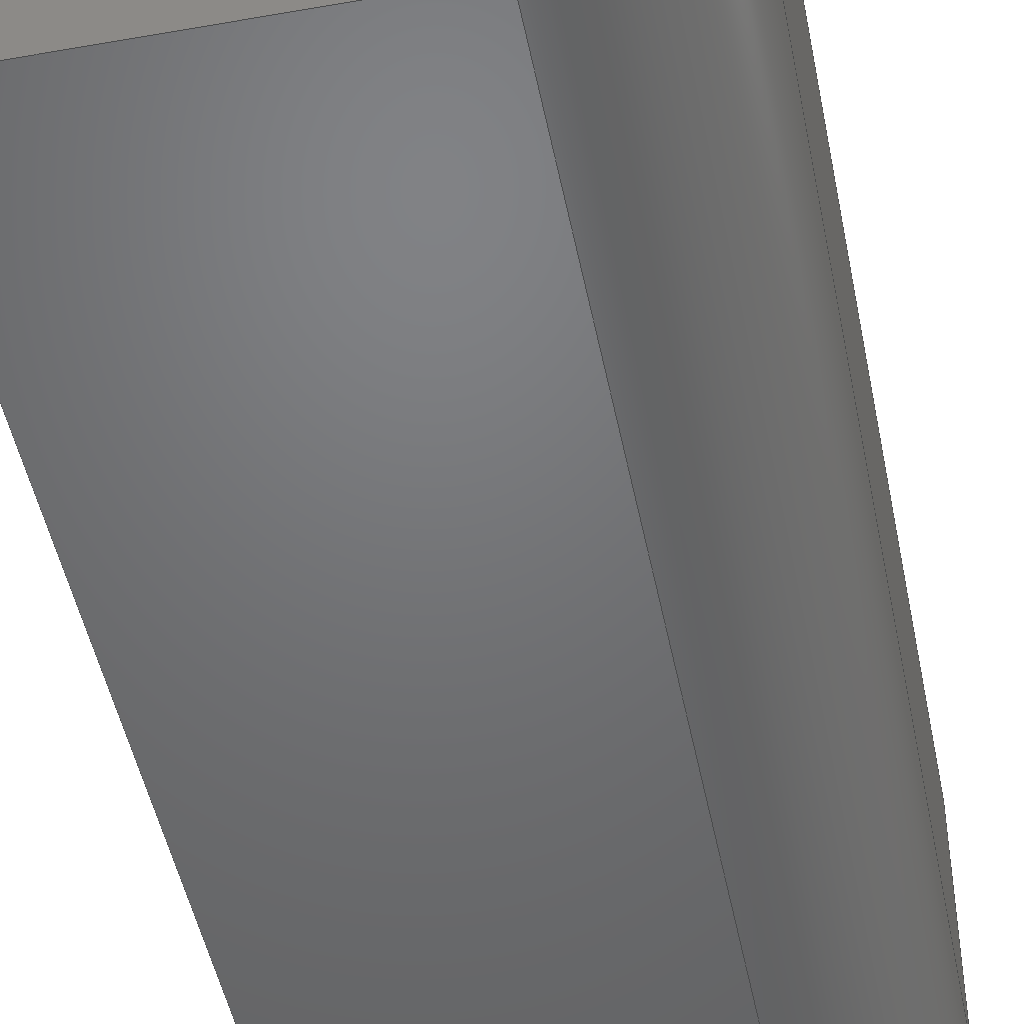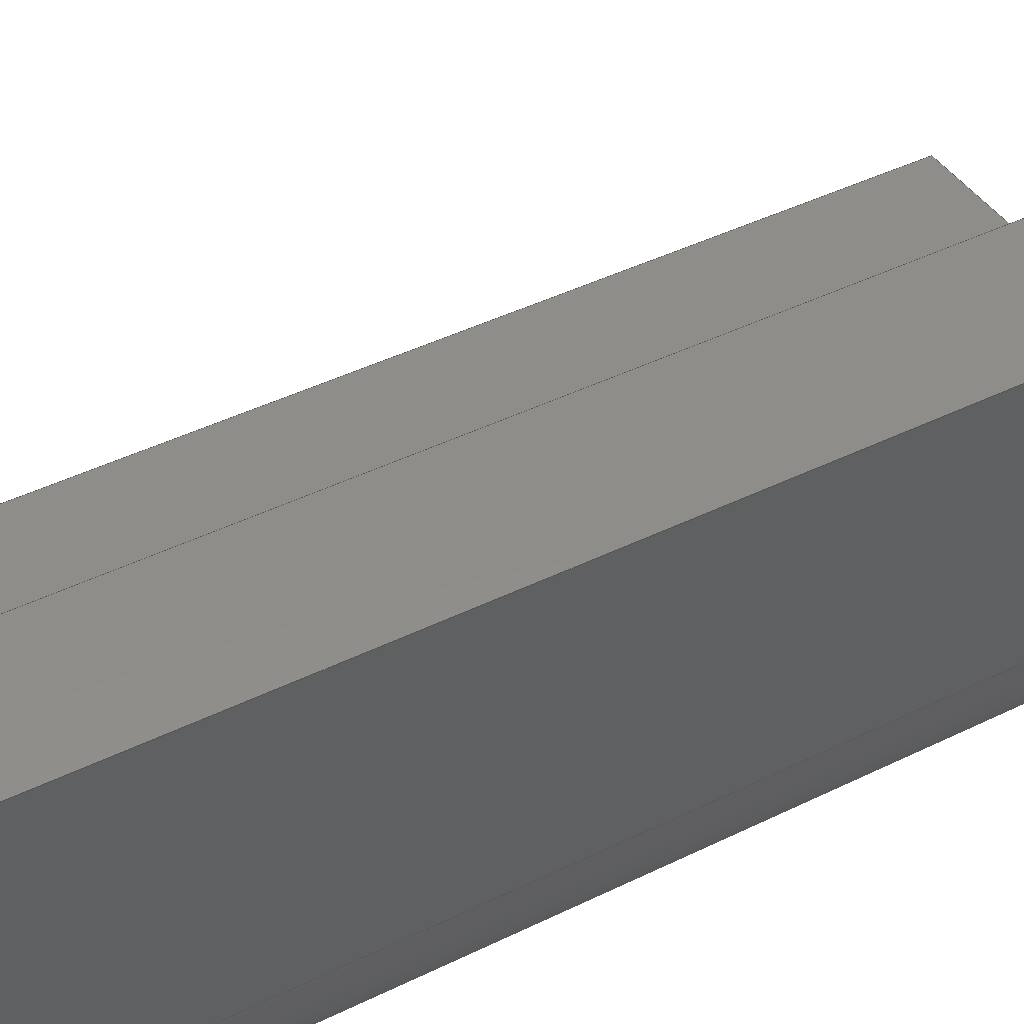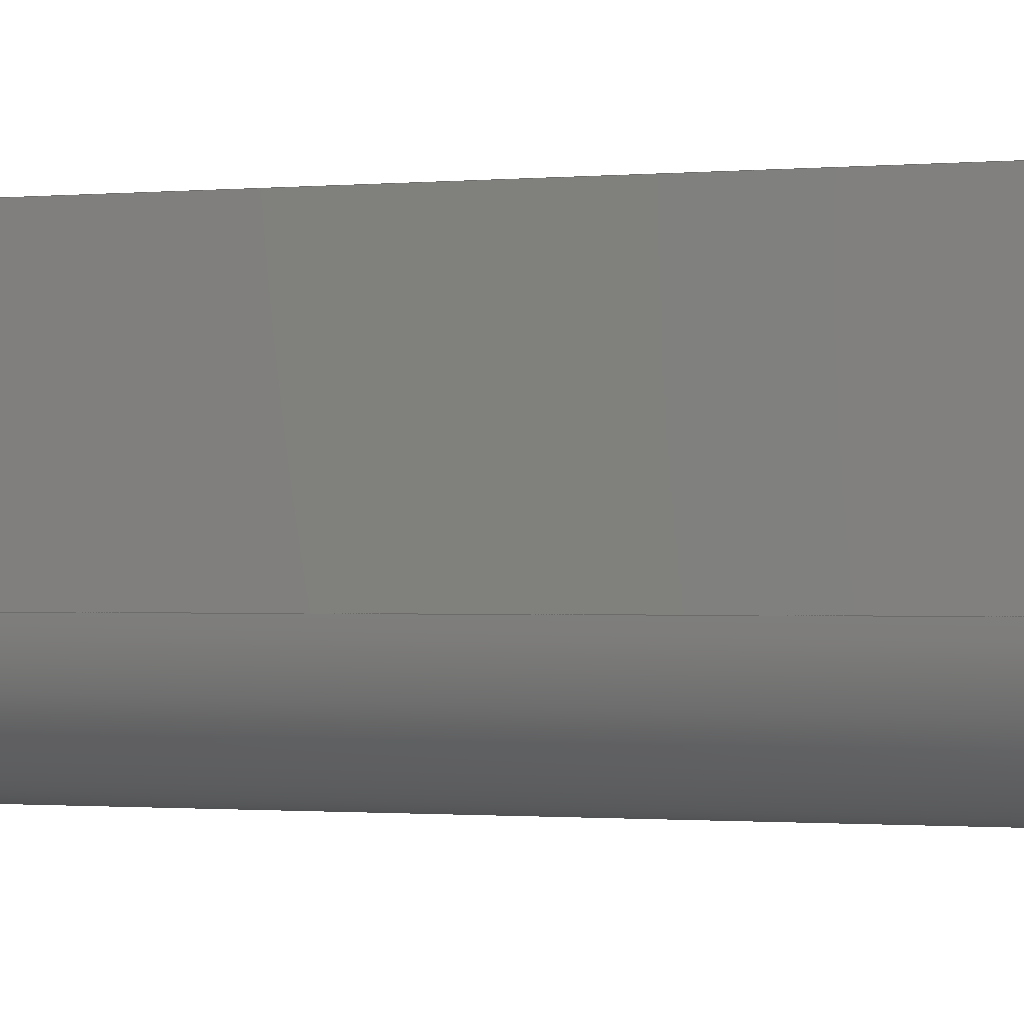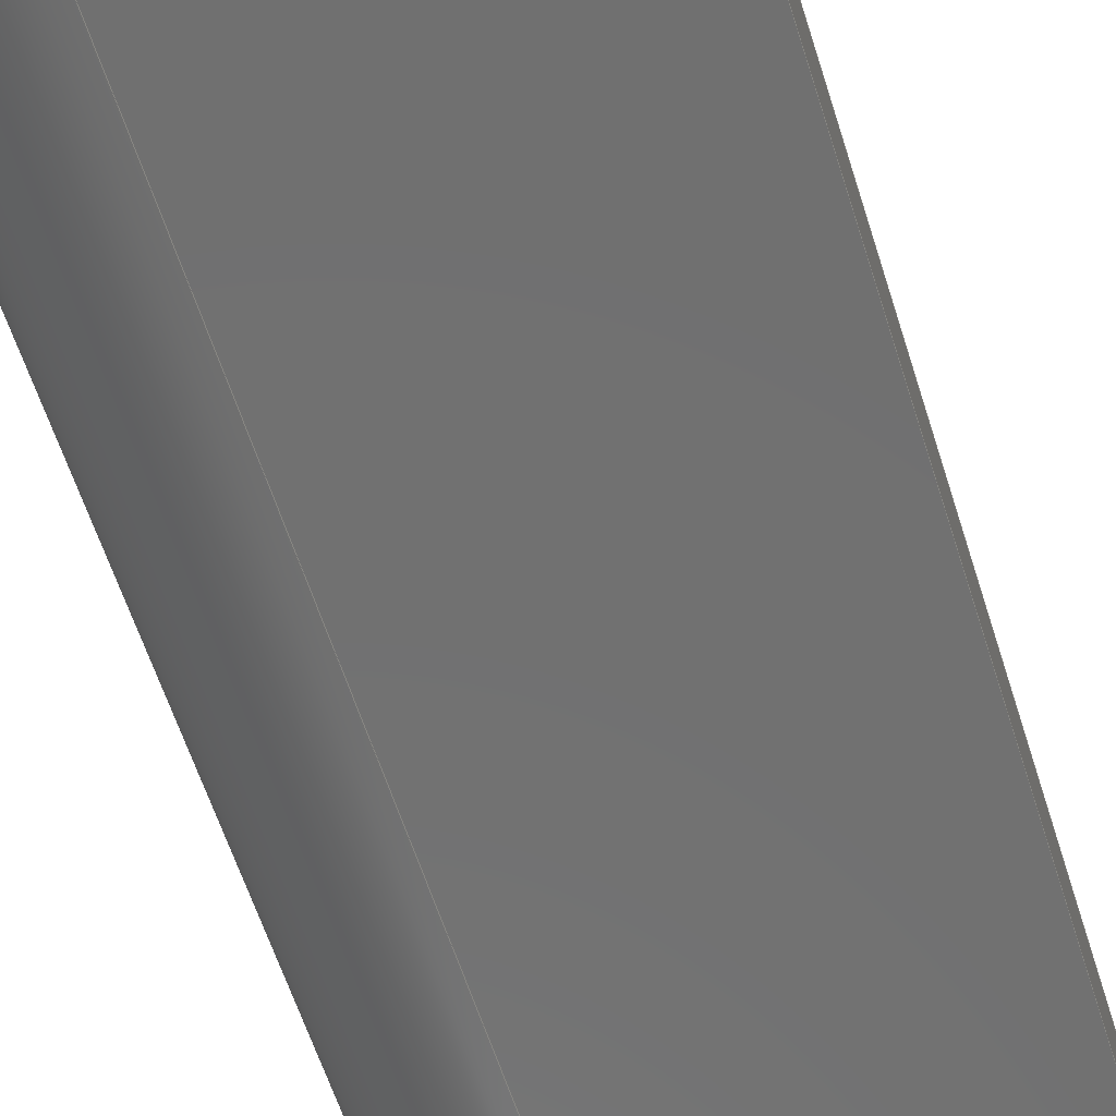
<metadata>
{"format":"step","ext":"step","renderer":"f3d","projection":"perspective","resolution":1024,"background":"white","views":[{"elev":-49.8,"azim":-168.5,"up":"+Y"},{"elev":42.2,"azim":-120.7,"up":"+Y"},{"elev":-0.9,"azim":-71.7,"up":"+Y"},{"elev":-62.4,"azim":17.8,"up":"+Y"}]}
</metadata>
<code>
ISO-10303-21;
DATA;
#1=MECHANICAL_DESIGN_GEOMETRIC_PRESENTATION_REPRESENTATION('',(#4),#310);
#2=SHAPE_REPRESENTATION_RELATIONSHIP('SRR','None',#317,#3);
#3=ADVANCED_BREP_SHAPE_REPRESENTATION('',(#5),#309);
#4=STYLED_ITEM('',(#327),#5);
#5=MANIFOLD_SOLID_BREP('Body1',#178);
#6=CIRCLE('',#195,2.54);
#7=CIRCLE('',#196,2.54);
#8=CIRCLE('',#201,2.54);
#9=CIRCLE('',#202,2.54);
#10=CYLINDRICAL_SURFACE('',#194,2.54);
#11=CYLINDRICAL_SURFACE('',#200,2.54);
#12=FACE_OUTER_BOUND('',#22,.T.);
#13=FACE_OUTER_BOUND('',#23,.T.);
#14=FACE_OUTER_BOUND('',#24,.T.);
#15=FACE_OUTER_BOUND('',#25,.T.);
#16=FACE_OUTER_BOUND('',#26,.T.);
#17=FACE_OUTER_BOUND('',#27,.T.);
#18=FACE_OUTER_BOUND('',#28,.T.);
#19=FACE_OUTER_BOUND('',#29,.T.);
#20=FACE_OUTER_BOUND('',#30,.T.);
#21=FACE_OUTER_BOUND('',#31,.T.);
#22=EDGE_LOOP('',(#112,#113,#114,#115));
#23=EDGE_LOOP('',(#116,#117,#118,#119));
#24=EDGE_LOOP('',(#120,#121,#122,#123));
#25=EDGE_LOOP('',(#124,#125,#126,#127));
#26=EDGE_LOOP('',(#128,#129,#130,#131));
#27=EDGE_LOOP('',(#132,#133,#134,#135));
#28=EDGE_LOOP('',(#136,#137,#138,#139));
#29=EDGE_LOOP('',(#140,#141,#142,#143));
#30=EDGE_LOOP('',(#144,#145,#146,#147,#148,#149,#150,#151));
#31=EDGE_LOOP('',(#152,#153,#154,#155,#156,#157,#158,#159));
#32=LINE('',#260,#52);
#33=LINE('',#262,#53);
#34=LINE('',#264,#54);
#35=LINE('',#265,#55);
#36=LINE('',#268,#56);
#37=LINE('',#270,#57);
#38=LINE('',#271,#58);
#39=LINE('',#277,#59);
#40=LINE('',#280,#60);
#41=LINE('',#282,#61);
#42=LINE('',#283,#62);
#43=LINE('',#286,#63);
#44=LINE('',#288,#64);
#45=LINE('',#289,#65);
#46=LINE('',#292,#66);
#47=LINE('',#294,#67);
#48=LINE('',#295,#68);
#49=LINE('',#301,#69);
#50=LINE('',#303,#70);
#51=LINE('',#304,#71);
#52=VECTOR('',#210,1);
#53=VECTOR('',#211,1);
#54=VECTOR('',#212,1);
#55=VECTOR('',#213,1);
#56=VECTOR('',#216,1);
#57=VECTOR('',#217,1);
#58=VECTOR('',#218,1);
#59=VECTOR('',#225,1);
#60=VECTOR('',#228,1);
#61=VECTOR('',#229,1);
#62=VECTOR('',#230,1);
#63=VECTOR('',#233,1);
#64=VECTOR('',#234,1);
#65=VECTOR('',#235,1);
#66=VECTOR('',#238,1);
#67=VECTOR('',#239,1);
#68=VECTOR('',#240,1);
#69=VECTOR('',#247,1);
#70=VECTOR('',#250,1);
#71=VECTOR('',#251,1);
#72=VERTEX_POINT('',#258);
#73=VERTEX_POINT('',#259);
#74=VERTEX_POINT('',#261);
#75=VERTEX_POINT('',#263);
#76=VERTEX_POINT('',#267);
#77=VERTEX_POINT('',#269);
#78=VERTEX_POINT('',#273);
#79=VERTEX_POINT('',#275);
#80=VERTEX_POINT('',#279);
#81=VERTEX_POINT('',#281);
#82=VERTEX_POINT('',#285);
#83=VERTEX_POINT('',#287);
#84=VERTEX_POINT('',#291);
#85=VERTEX_POINT('',#293);
#86=VERTEX_POINT('',#297);
#87=VERTEX_POINT('',#299);
#88=EDGE_CURVE('',#72,#73,#32,.T.);
#89=EDGE_CURVE('',#72,#74,#33,.T.);
#90=EDGE_CURVE('',#75,#74,#34,.T.);
#91=EDGE_CURVE('',#73,#75,#35,.T.);
#92=EDGE_CURVE('',#76,#73,#36,.T.);
#93=EDGE_CURVE('',#77,#75,#37,.T.);
#94=EDGE_CURVE('',#76,#77,#38,.T.);
#95=EDGE_CURVE('',#76,#78,#6,.T.);
#96=EDGE_CURVE('',#79,#77,#7,.T.);
#97=EDGE_CURVE('',#78,#79,#39,.T.);
#98=EDGE_CURVE('',#80,#78,#40,.T.);
#99=EDGE_CURVE('',#81,#79,#41,.T.);
#100=EDGE_CURVE('',#80,#81,#42,.T.);
#101=EDGE_CURVE('',#82,#80,#43,.T.);
#102=EDGE_CURVE('',#83,#81,#44,.T.);
#103=EDGE_CURVE('',#82,#83,#45,.T.);
#104=EDGE_CURVE('',#84,#82,#46,.T.);
#105=EDGE_CURVE('',#85,#83,#47,.T.);
#106=EDGE_CURVE('',#84,#85,#48,.T.);
#107=EDGE_CURVE('',#86,#84,#8,.T.);
#108=EDGE_CURVE('',#87,#85,#9,.T.);
#109=EDGE_CURVE('',#86,#87,#49,.T.);
#110=EDGE_CURVE('',#72,#86,#50,.T.);
#111=EDGE_CURVE('',#74,#87,#51,.T.);
#112=ORIENTED_EDGE('',*,*,#88,.F.);
#113=ORIENTED_EDGE('',*,*,#89,.T.);
#114=ORIENTED_EDGE('',*,*,#90,.F.);
#115=ORIENTED_EDGE('',*,*,#91,.F.);
#116=ORIENTED_EDGE('',*,*,#92,.T.);
#117=ORIENTED_EDGE('',*,*,#91,.T.);
#118=ORIENTED_EDGE('',*,*,#93,.F.);
#119=ORIENTED_EDGE('',*,*,#94,.F.);
#120=ORIENTED_EDGE('',*,*,#95,.F.);
#121=ORIENTED_EDGE('',*,*,#94,.T.);
#122=ORIENTED_EDGE('',*,*,#96,.F.);
#123=ORIENTED_EDGE('',*,*,#97,.F.);
#124=ORIENTED_EDGE('',*,*,#98,.T.);
#125=ORIENTED_EDGE('',*,*,#97,.T.);
#126=ORIENTED_EDGE('',*,*,#99,.F.);
#127=ORIENTED_EDGE('',*,*,#100,.F.);
#128=ORIENTED_EDGE('',*,*,#101,.T.);
#129=ORIENTED_EDGE('',*,*,#100,.T.);
#130=ORIENTED_EDGE('',*,*,#102,.F.);
#131=ORIENTED_EDGE('',*,*,#103,.F.);
#132=ORIENTED_EDGE('',*,*,#104,.T.);
#133=ORIENTED_EDGE('',*,*,#103,.T.);
#134=ORIENTED_EDGE('',*,*,#105,.F.);
#135=ORIENTED_EDGE('',*,*,#106,.F.);
#136=ORIENTED_EDGE('',*,*,#107,.T.);
#137=ORIENTED_EDGE('',*,*,#106,.T.);
#138=ORIENTED_EDGE('',*,*,#108,.F.);
#139=ORIENTED_EDGE('',*,*,#109,.F.);
#140=ORIENTED_EDGE('',*,*,#110,.T.);
#141=ORIENTED_EDGE('',*,*,#109,.T.);
#142=ORIENTED_EDGE('',*,*,#111,.F.);
#143=ORIENTED_EDGE('',*,*,#89,.F.);
#144=ORIENTED_EDGE('',*,*,#111,.T.);
#145=ORIENTED_EDGE('',*,*,#108,.T.);
#146=ORIENTED_EDGE('',*,*,#105,.T.);
#147=ORIENTED_EDGE('',*,*,#102,.T.);
#148=ORIENTED_EDGE('',*,*,#99,.T.);
#149=ORIENTED_EDGE('',*,*,#96,.T.);
#150=ORIENTED_EDGE('',*,*,#93,.T.);
#151=ORIENTED_EDGE('',*,*,#90,.T.);
#152=ORIENTED_EDGE('',*,*,#110,.F.);
#153=ORIENTED_EDGE('',*,*,#88,.T.);
#154=ORIENTED_EDGE('',*,*,#92,.F.);
#155=ORIENTED_EDGE('',*,*,#95,.T.);
#156=ORIENTED_EDGE('',*,*,#98,.F.);
#157=ORIENTED_EDGE('',*,*,#101,.F.);
#158=ORIENTED_EDGE('',*,*,#104,.F.);
#159=ORIENTED_EDGE('',*,*,#107,.F.);
#160=PLANE('',#192);
#161=PLANE('',#193);
#162=PLANE('',#197);
#163=PLANE('',#198);
#164=PLANE('',#199);
#165=PLANE('',#203);
#166=PLANE('',#204);
#167=PLANE('',#205);
#168=ADVANCED_FACE('',(#12),#160,.T.);
#169=ADVANCED_FACE('',(#13),#161,.T.);
#170=ADVANCED_FACE('',(#14),#10,.F.);
#171=ADVANCED_FACE('',(#15),#162,.T.);
#172=ADVANCED_FACE('',(#16),#163,.T.);
#173=ADVANCED_FACE('',(#17),#164,.T.);
#174=ADVANCED_FACE('',(#18),#11,.T.);
#175=ADVANCED_FACE('',(#19),#165,.T.);
#176=ADVANCED_FACE('',(#20),#166,.T.);
#177=ADVANCED_FACE('',(#21),#167,.F.);
#178=CLOSED_SHELL('',(#168,#169,#170,#171,#172,#173,#174,#175,#176,#177));
#179=DERIVED_UNIT_ELEMENT(#181,1);
#180=DERIVED_UNIT_ELEMENT(#312,3);
#181=(
MASS_UNIT()
NAMED_UNIT(*)
SI_UNIT(.KILO.,.GRAM.)
);
#182=DERIVED_UNIT((#179,#180));
#183=MEASURE_REPRESENTATION_ITEM('density measure',
POSITIVE_RATIO_MEASURE(7850),#182);
#184=PROPERTY_DEFINITION_REPRESENTATION(#189,#186);
#185=PROPERTY_DEFINITION_REPRESENTATION(#190,#187);
#186=REPRESENTATION('material name',(#188),#309);
#187=REPRESENTATION('density',(#183),#309);
#188=DESCRIPTIVE_REPRESENTATION_ITEM('Steel','Steel');
#189=PROPERTY_DEFINITION('material property','material name',#319);
#190=PROPERTY_DEFINITION('material property','density of part',#319);
#191=AXIS2_PLACEMENT_3D('placement',#256,#206,#207);
#192=AXIS2_PLACEMENT_3D('',#257,#208,#209);
#193=AXIS2_PLACEMENT_3D('',#266,#214,#215);
#194=AXIS2_PLACEMENT_3D('',#272,#219,#220);
#195=AXIS2_PLACEMENT_3D('',#274,#221,#222);
#196=AXIS2_PLACEMENT_3D('',#276,#223,#224);
#197=AXIS2_PLACEMENT_3D('',#278,#226,#227);
#198=AXIS2_PLACEMENT_3D('',#284,#231,#232);
#199=AXIS2_PLACEMENT_3D('',#290,#236,#237);
#200=AXIS2_PLACEMENT_3D('',#296,#241,#242);
#201=AXIS2_PLACEMENT_3D('',#298,#243,#244);
#202=AXIS2_PLACEMENT_3D('',#300,#245,#246);
#203=AXIS2_PLACEMENT_3D('',#302,#248,#249);
#204=AXIS2_PLACEMENT_3D('',#305,#252,#253);
#205=AXIS2_PLACEMENT_3D('',#306,#254,#255);
#206=DIRECTION('axis',(0,0,1));
#207=DIRECTION('refdir',(1,0,0));
#208=DIRECTION('center_axis',(-1.725e-16,1,0));
#209=DIRECTION('ref_axis',(-1,-1.725e-16,0));
#210=DIRECTION('',(1,1.725e-16,0));
#211=DIRECTION('',(0,0,1));
#212=DIRECTION('',(-1,-1.725e-16,0));
#213=DIRECTION('',(0,0,1));
#214=DIRECTION('center_axis',(1,3.784e-16,0));
#215=DIRECTION('ref_axis',(-3.784e-16,1,0));
#216=DIRECTION('',(-3.784e-16,1,0));
#217=DIRECTION('',(-3.784e-16,1,0));
#218=DIRECTION('',(0,0,1));
#219=DIRECTION('center_axis',(0,0,1));
#220=DIRECTION('ref_axis',(-1,-1.748e-16,0));
#221=DIRECTION('center_axis',(0,0,1));
#222=DIRECTION('ref_axis',(-1,-1.748e-16,0));
#223=DIRECTION('center_axis',(0,0,-1));
#224=DIRECTION('ref_axis',(-1,-1.748e-16,0));
#225=DIRECTION('',(0,0,1));
#226=DIRECTION('center_axis',(1.03e-16,1,0));
#227=DIRECTION('ref_axis',(-1,1.03e-16,0));
#228=DIRECTION('',(-1,1.03e-16,0));
#229=DIRECTION('',(-1,1.03e-16,0));
#230=DIRECTION('',(0,0,1));
#231=DIRECTION('center_axis',(1,0,0));
#232=DIRECTION('ref_axis',(0,1,0));
#233=DIRECTION('',(0,1,0));
#234=DIRECTION('',(0,1,0));
#235=DIRECTION('',(0,0,1));
#236=DIRECTION('center_axis',(0.0146,-0.9999,0));
#237=DIRECTION('ref_axis',(0.9999,0.0146,0));
#238=DIRECTION('',(0.9999,0.0146,0));
#239=DIRECTION('',(0.9999,0.0146,0));
#240=DIRECTION('',(0,0,1));
#241=DIRECTION('center_axis',(0,0,1));
#242=DIRECTION('ref_axis',(-0.9999,-0.01397,0));
#243=DIRECTION('center_axis',(0,0,1));
#244=DIRECTION('ref_axis',(-0.9999,-0.01397,0));
#245=DIRECTION('center_axis',(0,0,1));
#246=DIRECTION('ref_axis',(-0.9999,-0.01397,0));
#247=DIRECTION('',(0,0,1));
#248=DIRECTION('center_axis',(-0.9999,-0.01397,0));
#249=DIRECTION('ref_axis',(0.01397,-0.9999,0));
#250=DIRECTION('',(0.01397,-0.9999,0));
#251=DIRECTION('',(0.01397,-0.9999,0));
#252=DIRECTION('center_axis',(0,0,1));
#253=DIRECTION('ref_axis',(1,0,0));
#254=DIRECTION('center_axis',(0,0,1));
#255=DIRECTION('ref_axis',(1,0,0));
#256=CARTESIAN_POINT('',(0,0,0));
#257=CARTESIAN_POINT('Origin',(3.803,3.81,0));
#258=CARTESIAN_POINT('',(1.228,3.81,0));
#259=CARTESIAN_POINT('',(3.803,3.81,0));
#260=CARTESIAN_POINT('',(1.228,3.81,0));
#261=CARTESIAN_POINT('',(1.228,3.81,20.32));
#262=CARTESIAN_POINT('',(1.228,3.81,0));
#263=CARTESIAN_POINT('',(3.803,3.81,20.32));
#264=CARTESIAN_POINT('',(1.228,3.81,20.32));
#265=CARTESIAN_POINT('',(3.803,3.81,0));
#266=CARTESIAN_POINT('Origin',(3.803,1.463,0));
#267=CARTESIAN_POINT('',(3.803,1.463,0));
#268=CARTESIAN_POINT('',(3.803,1.463,0));
#269=CARTESIAN_POINT('',(3.803,1.463,20.32));
#270=CARTESIAN_POINT('',(3.803,1.463,20.32));
#271=CARTESIAN_POINT('',(3.803,1.463,0));
#272=CARTESIAN_POINT('Origin',(6.343,1.463,0));
#273=CARTESIAN_POINT('',(6.343,-1.077,0));
#274=CARTESIAN_POINT('Origin',(6.343,1.463,0));
#275=CARTESIAN_POINT('',(6.343,-1.077,20.32));
#276=CARTESIAN_POINT('Origin',(6.343,1.463,20.32));
#277=CARTESIAN_POINT('',(6.343,-1.077,0));
#278=CARTESIAN_POINT('Origin',(10.65,-1.077,0));
#279=CARTESIAN_POINT('',(10.65,-1.077,0));
#280=CARTESIAN_POINT('',(10.65,-1.077,0));
#281=CARTESIAN_POINT('',(10.65,-1.077,20.32));
#282=CARTESIAN_POINT('',(10.65,-1.077,20.32));
#283=CARTESIAN_POINT('',(10.65,-1.077,0));
#284=CARTESIAN_POINT('Origin',(10.65,-3.617,0));
#285=CARTESIAN_POINT('',(10.65,-3.617,0));
#286=CARTESIAN_POINT('',(10.65,-3.617,0));
#287=CARTESIAN_POINT('',(10.65,-3.617,20.32));
#288=CARTESIAN_POINT('',(10.65,-3.617,20.32));
#289=CARTESIAN_POINT('',(10.65,-3.617,0));
#290=CARTESIAN_POINT('Origin',(3.875,-3.716,0));
#291=CARTESIAN_POINT('',(3.875,-3.716,0));
#292=CARTESIAN_POINT('',(3.875,-3.716,0));
#293=CARTESIAN_POINT('',(3.875,-3.716,20.32));
#294=CARTESIAN_POINT('',(3.875,-3.716,20.32));
#295=CARTESIAN_POINT('',(3.875,-3.716,0));
#296=CARTESIAN_POINT('Origin',(3.838,-1.176,0));
#297=CARTESIAN_POINT('',(1.298,-1.212,0));
#298=CARTESIAN_POINT('Origin',(3.838,-1.176,0));
#299=CARTESIAN_POINT('',(1.298,-1.212,20.32));
#300=CARTESIAN_POINT('Origin',(3.838,-1.176,20.32));
#301=CARTESIAN_POINT('',(1.298,-1.212,0));
#302=CARTESIAN_POINT('Origin',(1.228,3.81,0));
#303=CARTESIAN_POINT('',(1.228,3.81,0));
#304=CARTESIAN_POINT('',(1.228,3.81,20.32));
#305=CARTESIAN_POINT('Origin',(5.941,0.04673,20.32));
#306=CARTESIAN_POINT('Origin',(5.941,0.04673,0));
#307=UNCERTAINTY_MEASURE_WITH_UNIT(LENGTH_MEASURE(0.001),#311,
'DISTANCE_ACCURACY_VALUE',
'Maximum model space distance between geometric entities at asserted c
onnectivities');
#308=UNCERTAINTY_MEASURE_WITH_UNIT(LENGTH_MEASURE(0.001),#311,
'DISTANCE_ACCURACY_VALUE',
'Maximum model space distance between geometric entities at asserted c
onnectivities');
#309=(
GEOMETRIC_REPRESENTATION_CONTEXT(3)
GLOBAL_UNCERTAINTY_ASSIGNED_CONTEXT((#307))
GLOBAL_UNIT_ASSIGNED_CONTEXT((#311,#313,#314))
REPRESENTATION_CONTEXT('','3D')
);
#310=(
GEOMETRIC_REPRESENTATION_CONTEXT(3)
GLOBAL_UNCERTAINTY_ASSIGNED_CONTEXT((#308))
GLOBAL_UNIT_ASSIGNED_CONTEXT((#311,#313,#314))
REPRESENTATION_CONTEXT('','3D')
);
#311=(
LENGTH_UNIT()
NAMED_UNIT(*)
SI_UNIT(.CENTI.,.METRE.)
);
#312=(
LENGTH_UNIT()
NAMED_UNIT(*)
SI_UNIT($,.METRE.)
);
#313=(
NAMED_UNIT(*)
PLANE_ANGLE_UNIT()
SI_UNIT($,.RADIAN.)
);
#314=(
NAMED_UNIT(*)
SI_UNIT($,.STERADIAN.)
SOLID_ANGLE_UNIT()
);
#315=SHAPE_DEFINITION_REPRESENTATION(#316,#317);
#316=PRODUCT_DEFINITION_SHAPE('',$,#319);
#317=SHAPE_REPRESENTATION('',(#191),#309);
#318=PRODUCT_DEFINITION_CONTEXT('part definition',#323,'design');
#319=PRODUCT_DEFINITION('Untitled','Untitled',#320,#318);
#320=PRODUCT_DEFINITION_FORMATION('',$,#325);
#321=PRODUCT_RELATED_PRODUCT_CATEGORY('Untitled','Untitled',(#325));
#322=APPLICATION_PROTOCOL_DEFINITION('international standard',
'automotive_design',2009,#323);
#323=APPLICATION_CONTEXT(
'Core Data for Automotive Mechanical Design Process');
#324=PRODUCT_CONTEXT('part definition',#323,'mechanical');
#325=PRODUCT('Untitled','Untitled',$,(#324));
#326=PRESENTATION_STYLE_ASSIGNMENT((#328));
#327=PRESENTATION_STYLE_ASSIGNMENT((#329));
#328=SURFACE_STYLE_USAGE(.BOTH.,#330);
#329=SURFACE_STYLE_USAGE(.BOTH.,#331);
#330=SURFACE_SIDE_STYLE('',(#332));
#331=SURFACE_SIDE_STYLE('',(#333));
#332=SURFACE_STYLE_FILL_AREA(#334);
#333=SURFACE_STYLE_FILL_AREA(#335);
#334=FILL_AREA_STYLE('Steel - Satin',(#336));
#335=FILL_AREA_STYLE('Pine',(#337));
#336=FILL_AREA_STYLE_COLOUR('Steel - Satin',#338);
#337=FILL_AREA_STYLE_COLOUR('Pine',#339);
#338=COLOUR_RGB('Steel - Satin',0.6275,0.6275,0.6275);
#339=COLOUR_RGB('Pine',0,0,0);
ENDSEC;
END-ISO-10303-21;

</code>
